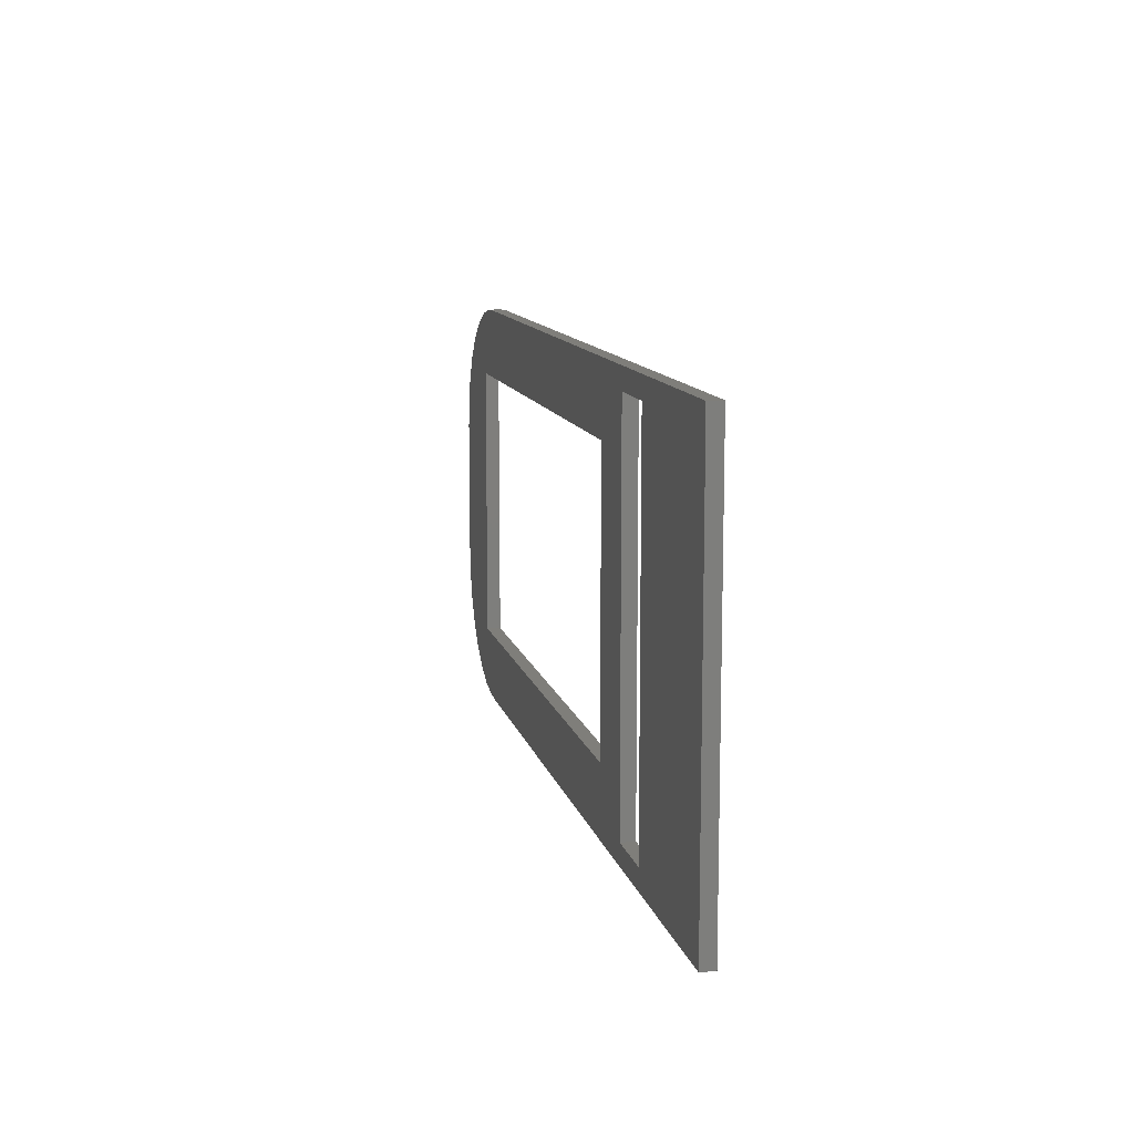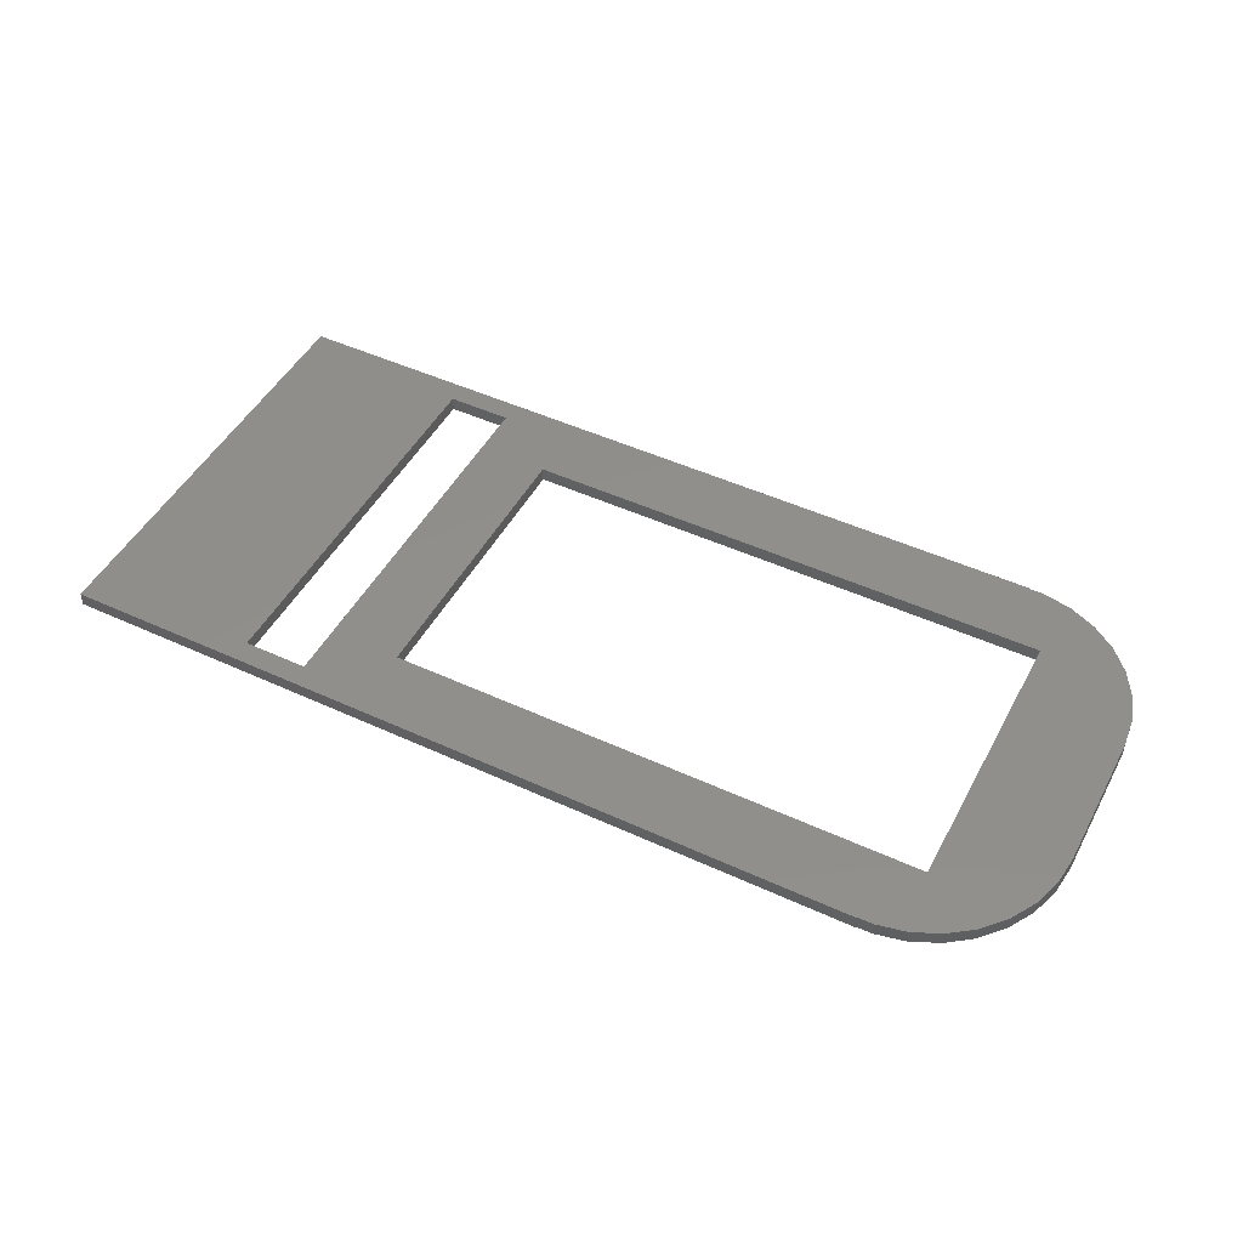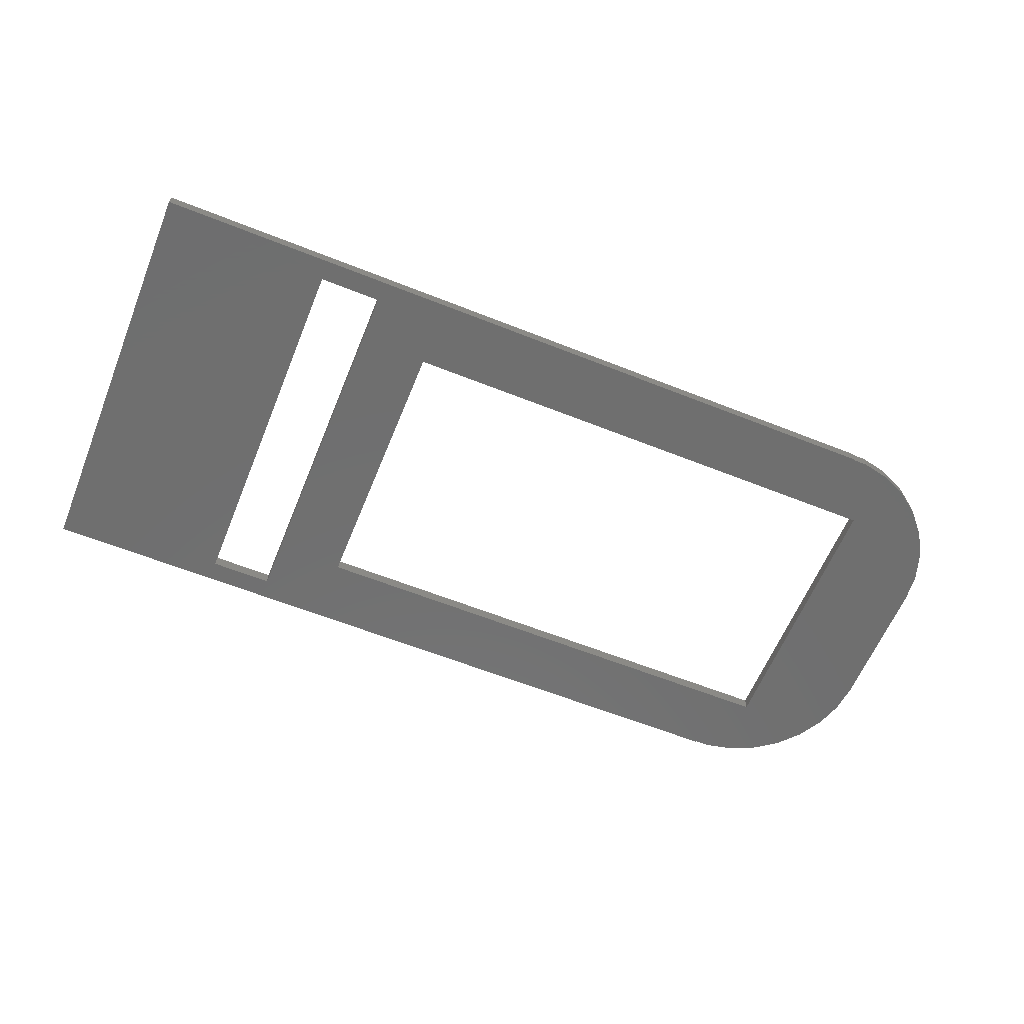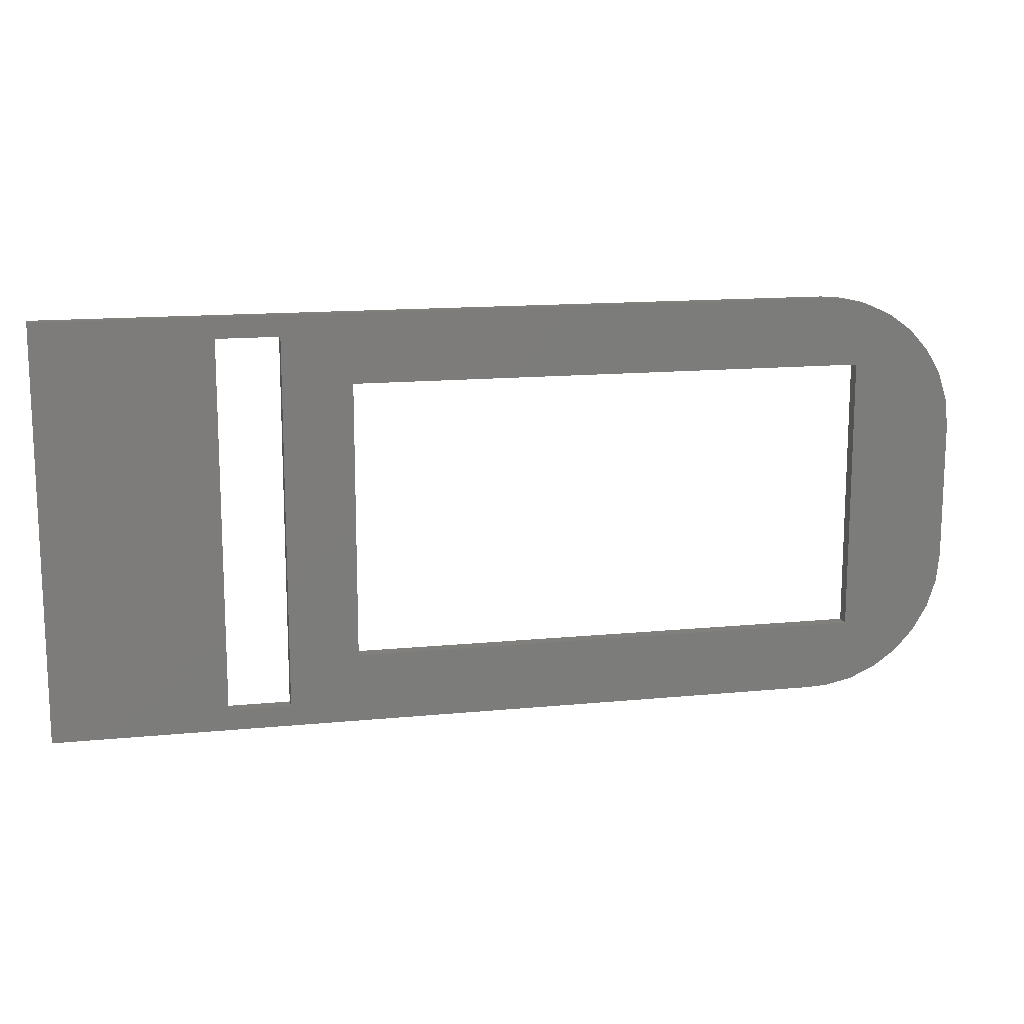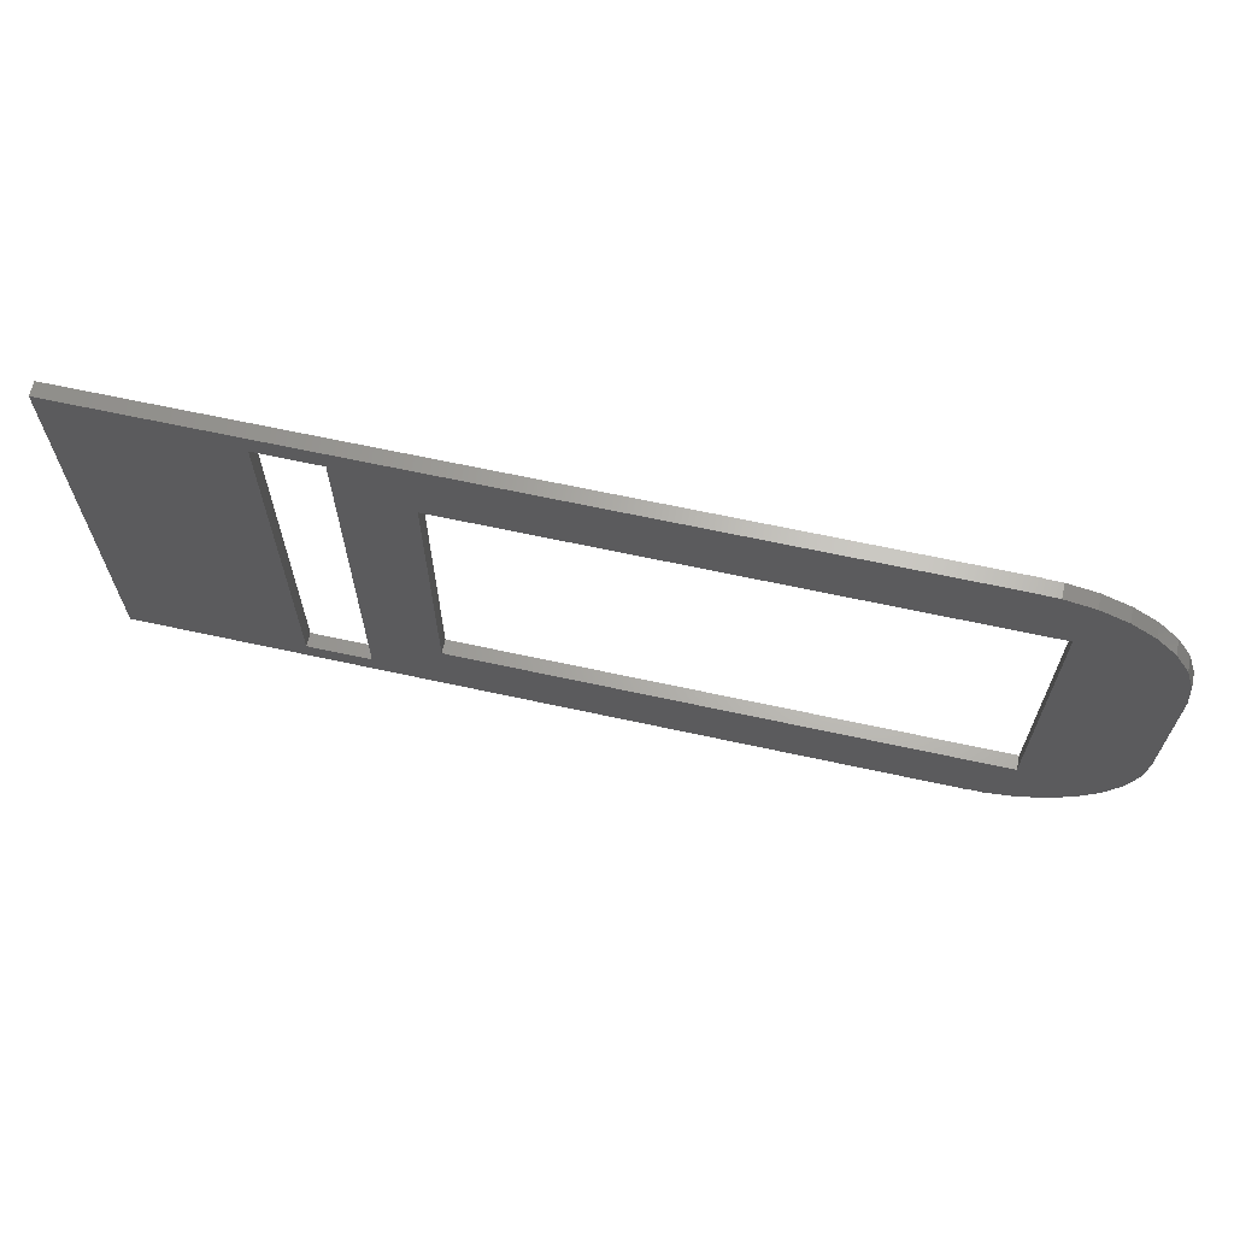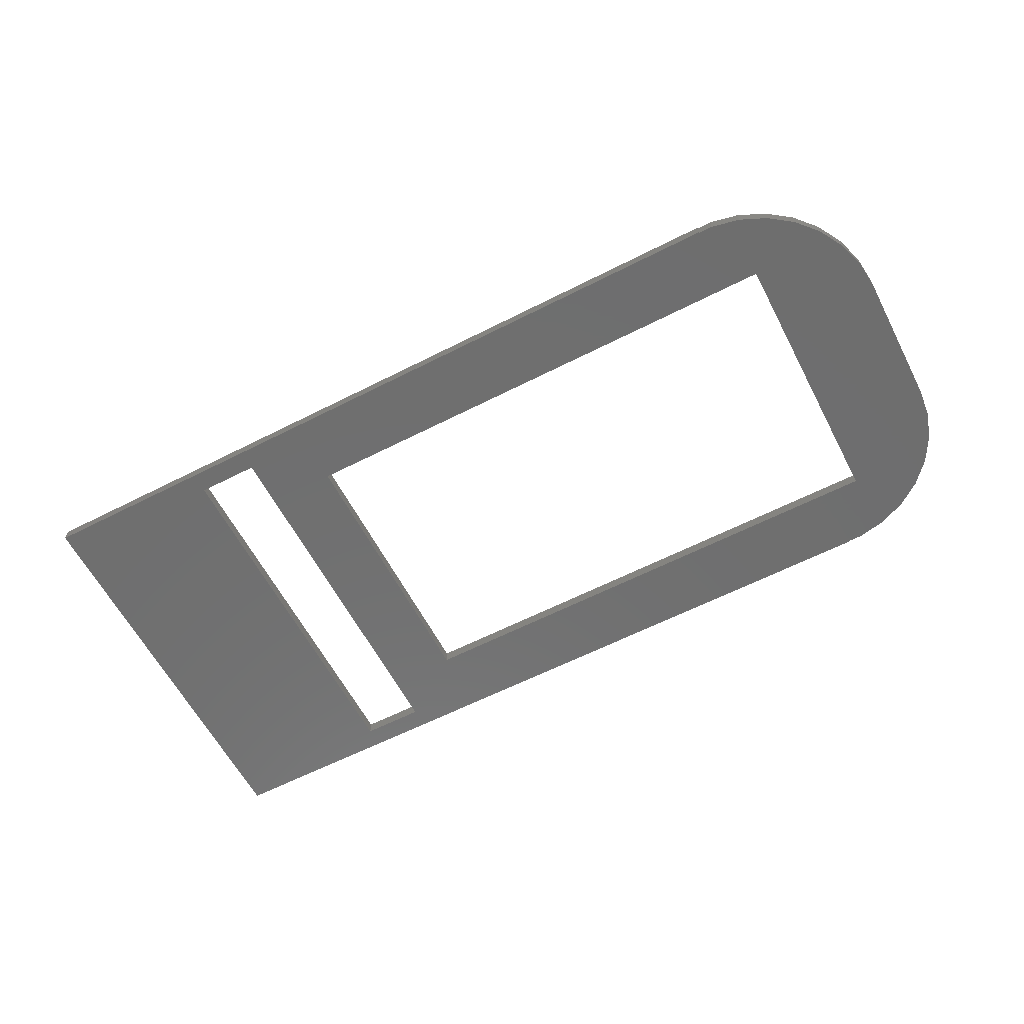
<metadata>
{"format":"stl","ext":"stl","renderer":"f3d","projection":"perspective","resolution":1024,"background":"white","views":[{"elev":11.4,"azim":77.3,"up":"+Y"},{"elev":48.2,"azim":-152.7,"up":"+Z"},{"elev":-61.1,"azim":157.9,"up":"+Z"},{"elev":14.1,"azim":167.7,"up":"+Y"},{"elev":65.5,"azim":-167.6,"up":"+Y"},{"elev":-60.9,"azim":-152.5,"up":"+Z"}]}
</metadata>
<code>
# stl→obj: 60 verts, 124 faces
v 100 3 2
v 100 57 0
v 100 57 2
v 100 3 0
v 15 10 2
v 20 0.1096 2
v 90 10 2
v 17.91 0.1096 2
v 13.82 0.9789 2
v 15 50 2
v 0 40 2
v 13.82 59.02 2
v 10 57.32 2
v 0 20 2
v 6.617 54.86 2
v 0.437 15.84 2
v 3.82 51.76 2
v 10 2.679 2
v 1.729 48.13 2
v 6.617 5.137 2
v 0.437 44.16 2
v 3.82 8.244 2
v 1.729 11.87 2
v 134 60 2
v 109 57 2
v 134 0 2
v 90 50 2
v 20 60 2
v 20 59.89 2
v 17.91 59.89 2
v 109 3 2
v 20 0 2
v 109 3 0
v 109 57 0
v 134 60 0
v 20 60 0
v 15 50 0
v 20 59.89 0
v 90 50 0
v 17.91 59.89 0
v 13.82 59.02 0
v 15 10 0
v 0 20 0
v 0.437 44.16 0
v 0 40 0
v 13.82 0.9789 0
v 10 2.679 0
v 6.617 5.137 0
v 3.82 8.244 0
v 10 57.32 0
v 1.729 11.87 0
v 6.617 54.86 0
v 0.437 15.84 0
v 3.82 51.76 0
v 1.729 48.13 0
v 134 0 0
v 90 10 0
v 20 0 0
v 20 0.1096 0
v 17.91 0.1096 0
f 1 2 3
f 2 1 4
f 5 6 7
f 6 5 8
f 5 9 8
f 10 11 5
f 11 12 13
f 14 5 11
f 11 13 15
f 16 5 14
f 11 15 17
f 5 18 9
f 11 17 19
f 5 20 18
f 11 19 21
f 5 22 20
f 5 23 22
f 5 16 23
f 24 25 26
f 24 3 25
f 3 27 1
f 28 3 24
f 28 27 3
f 29 27 28
f 10 29 30
f 29 10 27
f 11 10 12
f 12 10 30
f 31 26 25
f 1 26 31
f 7 1 27
f 32 7 6
f 7 32 1
f 1 32 26
f 33 25 34
f 25 33 31
f 35 28 24
f 28 35 36
f 37 38 39
f 38 37 40
f 37 41 40
f 42 43 37
f 44 37 45
f 43 46 47
f 43 47 48
f 37 43 45
f 43 48 49
f 37 50 41
f 43 49 51
f 37 52 50
f 43 51 53
f 37 54 52
f 37 55 54
f 37 44 55
f 56 33 35
f 56 4 33
f 4 57 2
f 58 4 56
f 58 57 4
f 59 57 58
f 42 59 60
f 59 42 57
f 43 42 46
f 46 42 60
f 34 35 33
f 2 35 34
f 39 2 57
f 36 39 38
f 39 36 2
f 2 36 35
f 58 26 32
f 26 58 56
f 33 1 31
f 1 33 4
f 2 25 3
f 25 2 34
f 60 6 8
f 6 60 59
f 48 18 20
f 18 48 47
f 41 13 12
f 13 41 50
f 47 9 18
f 9 47 46
f 51 16 53
f 16 51 23
f 40 12 30
f 12 40 41
f 46 8 9
f 8 46 60
f 48 22 49
f 22 48 20
f 38 30 29
f 30 38 40
f 43 11 45
f 11 43 14
f 54 15 52
f 15 54 17
f 50 15 13
f 15 50 52
f 49 23 51
f 23 49 22
f 45 21 44
f 21 45 11
f 53 14 43
f 14 53 16
f 44 19 55
f 19 44 21
f 55 17 54
f 17 55 19
f 58 6 59
f 6 58 32
f 38 28 36
f 28 38 29
f 5 37 10
f 37 5 42
f 57 27 39
f 27 57 7
f 37 27 10
f 27 37 39
f 57 5 7
f 5 57 42
f 26 35 24
f 35 26 56

</code>
